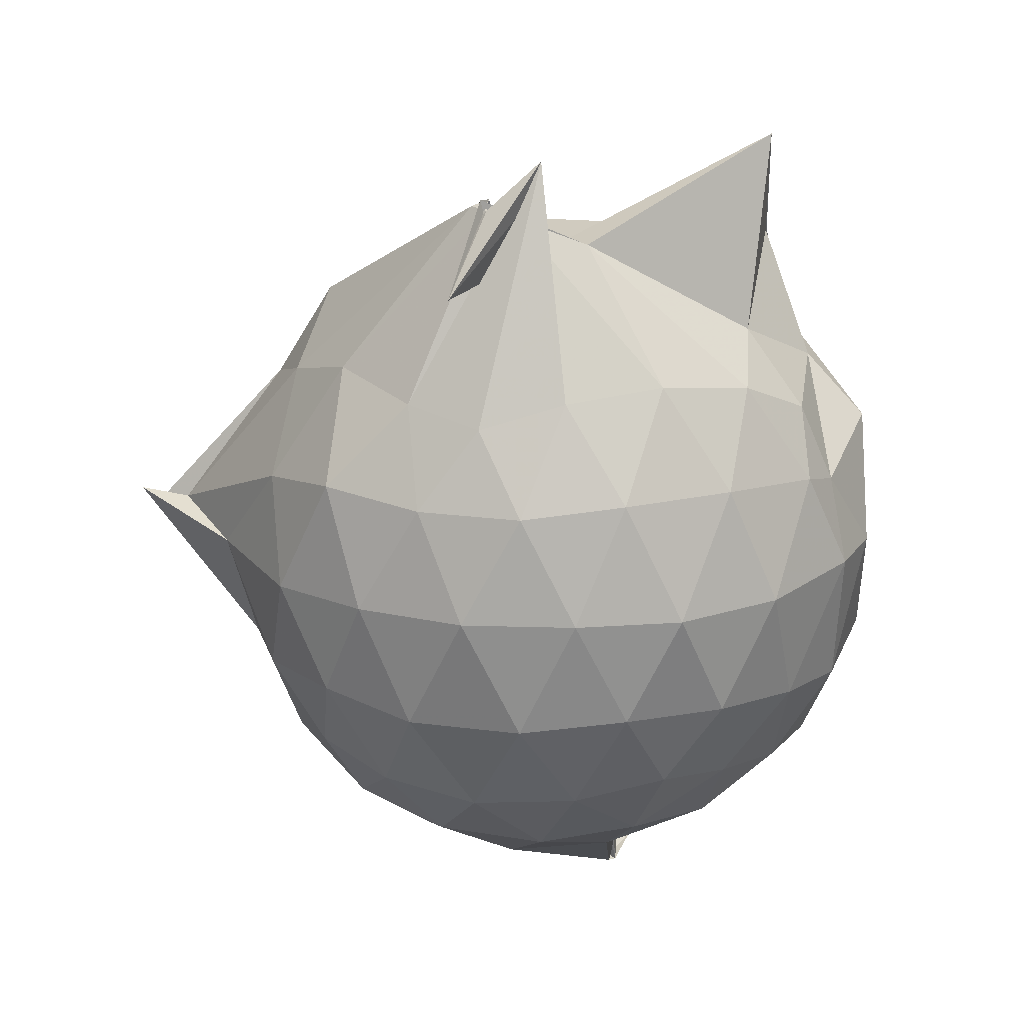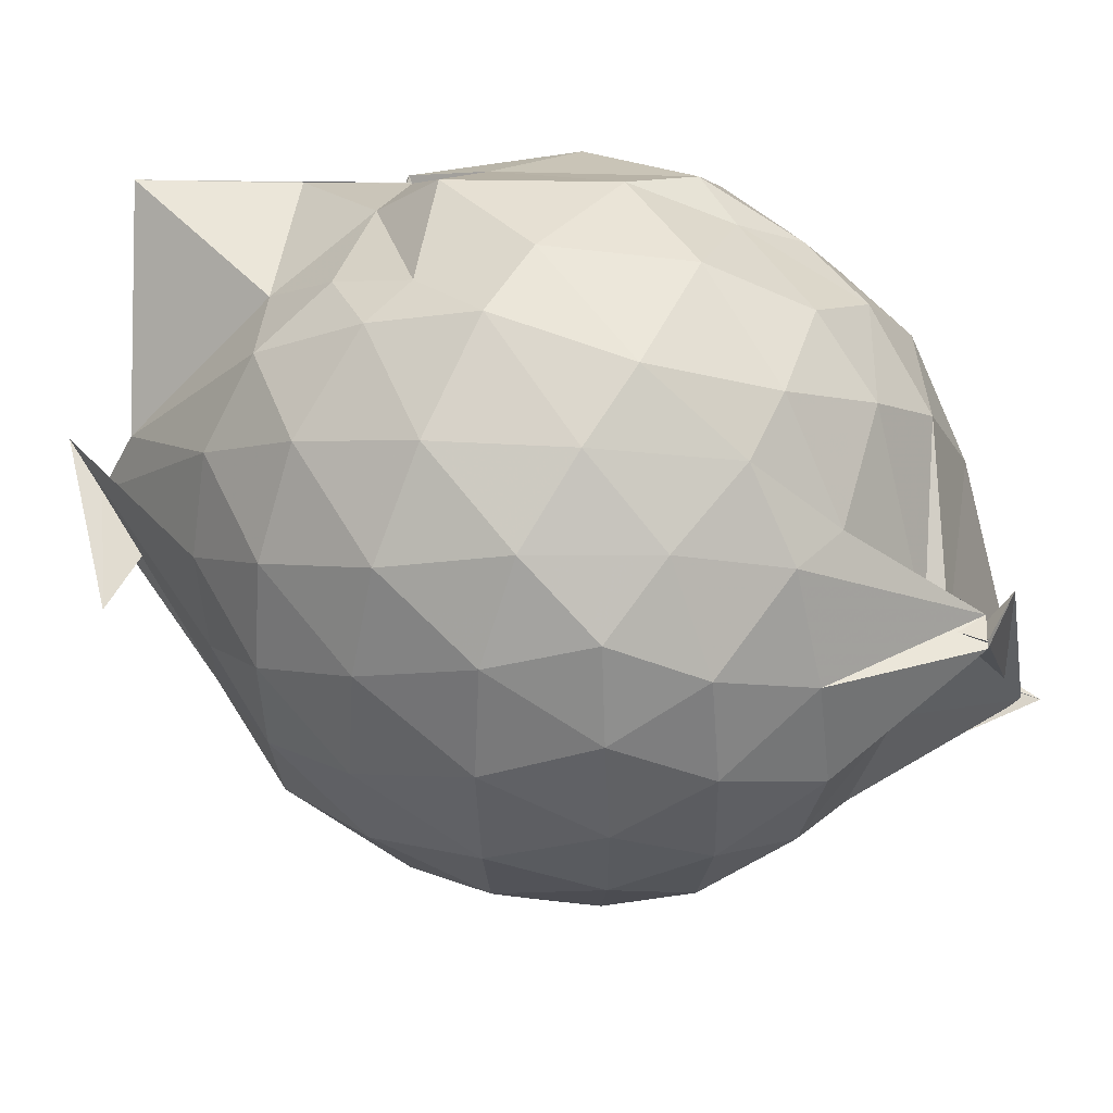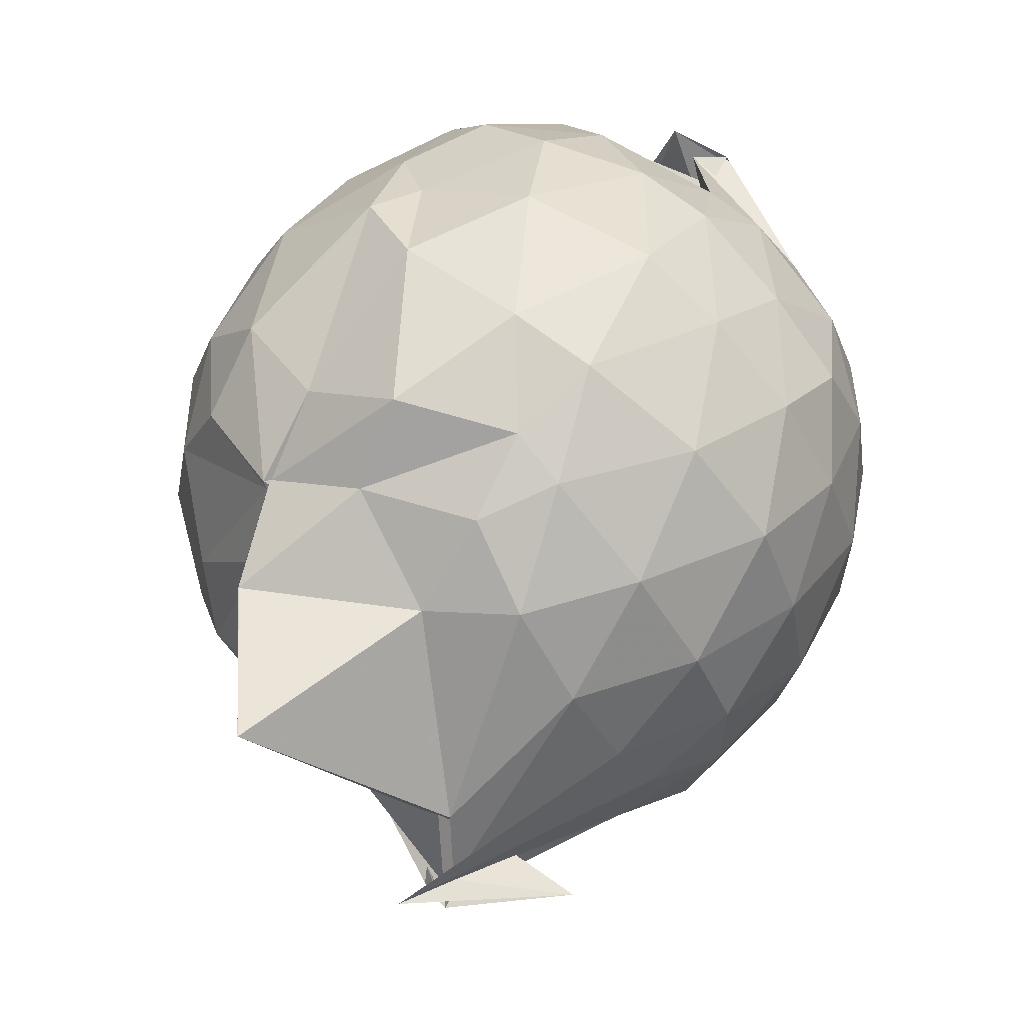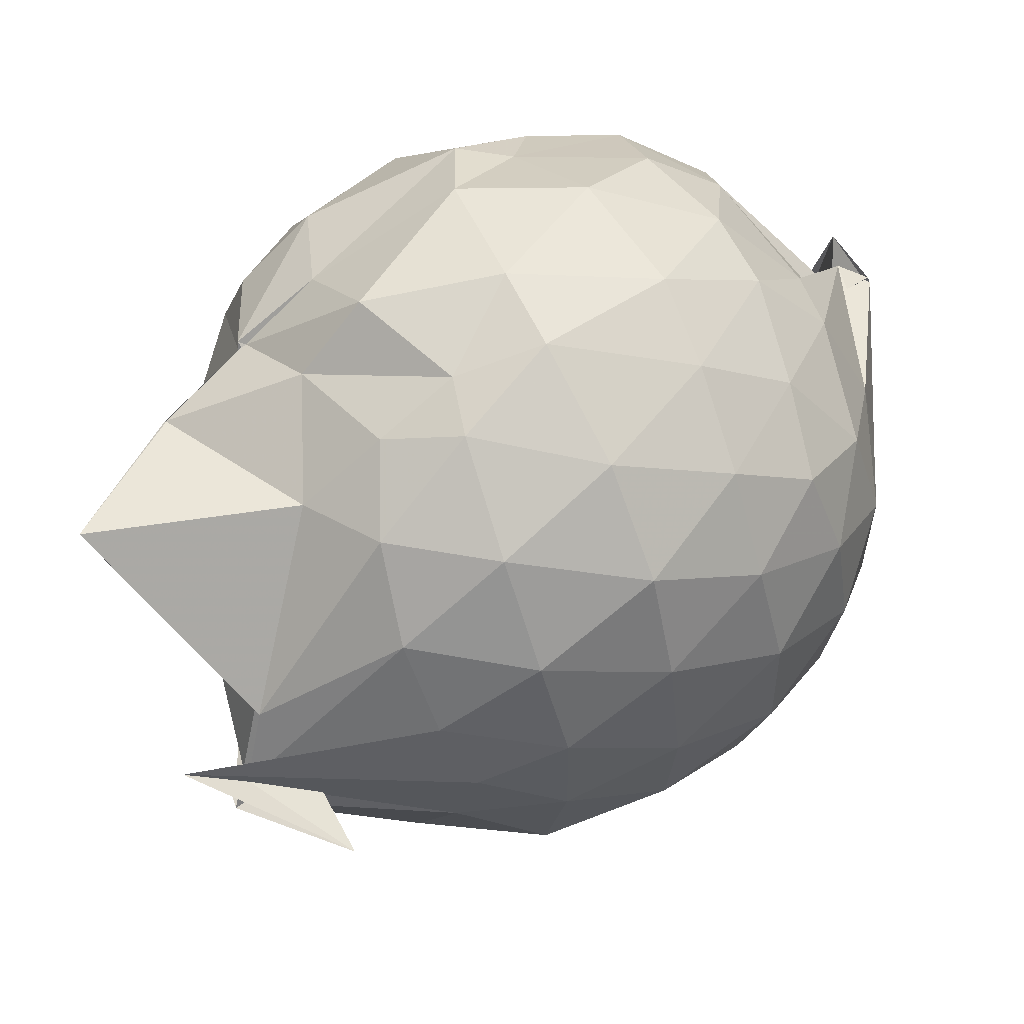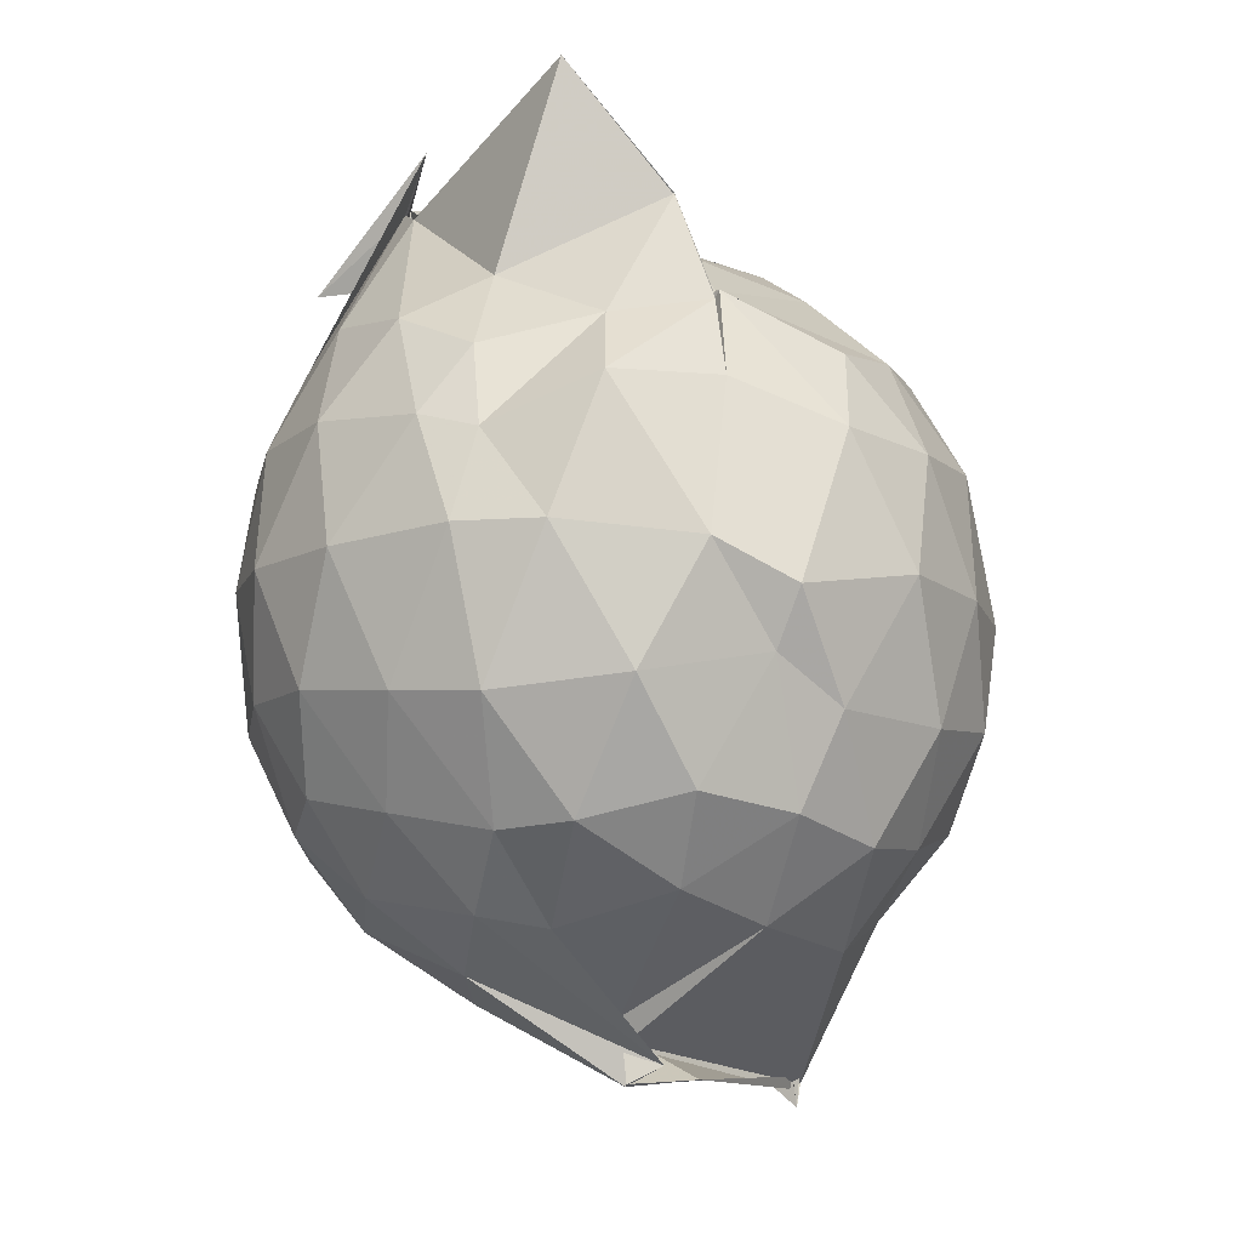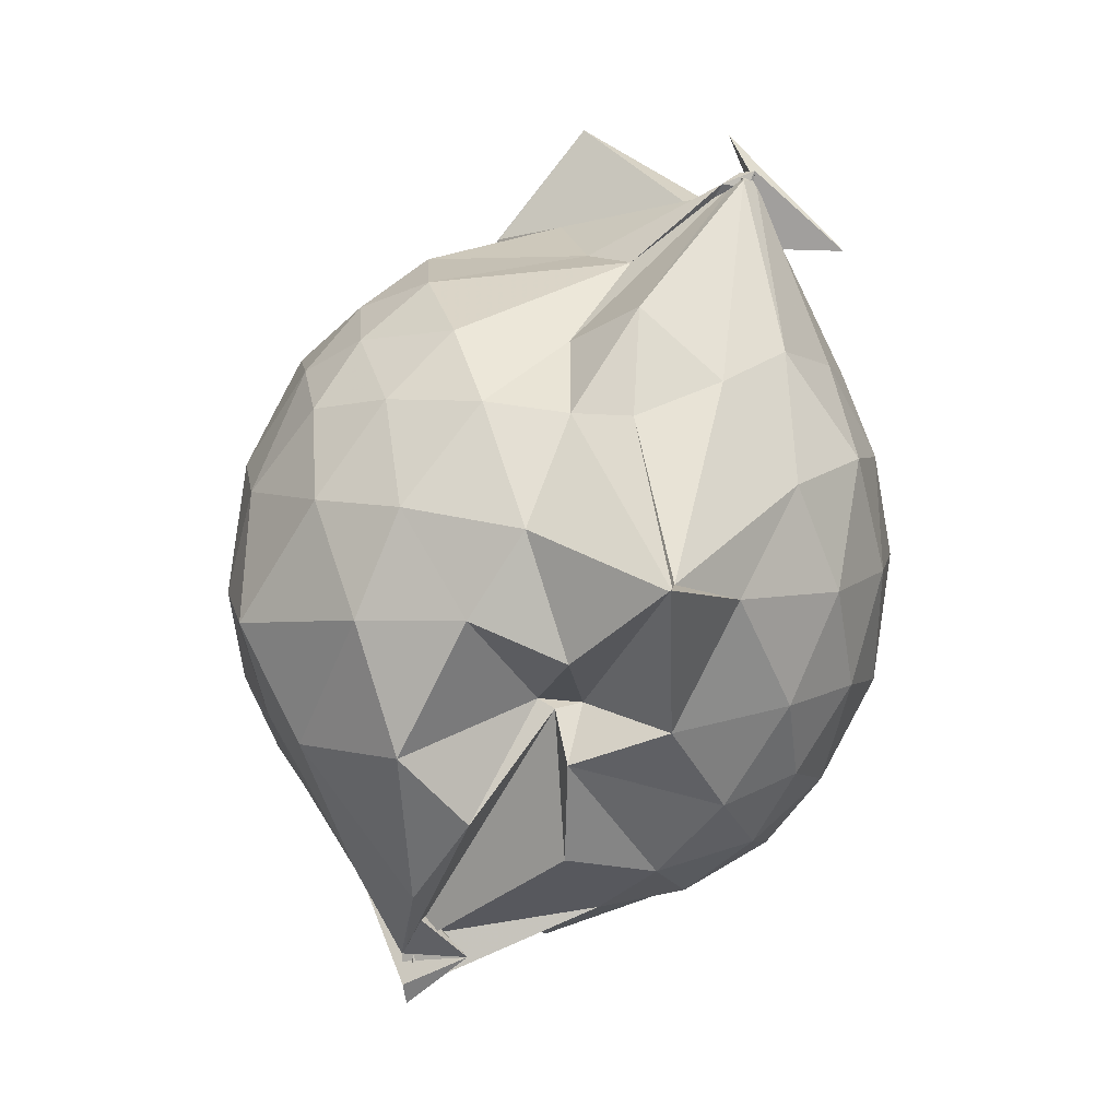
<metadata>
{"format":"obj","ext":"obj","renderer":"f3d","projection":"perspective","resolution":1024,"background":"white","views":[{"elev":19.2,"azim":106.2,"up":"+Z"},{"elev":48.5,"azim":121.3,"up":"+Y"},{"elev":61.3,"azim":34.7,"up":"+Y"},{"elev":55.1,"azim":62.6,"up":"+Y"},{"elev":-10.1,"azim":-173.4,"up":"+Z"},{"elev":7.7,"azim":1.7,"up":"+Z"}]}
</metadata>
<code>
v 0.4945 -0.357 1.761
v -0.1899 -0.09744 -0.2561
v 0.7512 -0.2805 1.279
v 0.6916 -0.074 1.346
v 0.5776 0.1452 1.375
v 0.4096 0.3262 1.343
v 0.2282 0.4379 1.252
v -0.04522 0.4048 1.32
v -0.2656 0.2983 1.372
v -0.2757 0.3075 1.389
v -0.5348 0.1905 1.271
v -0.6227 -0.01566 1.3
v -0.6659 -0.2669 1.314
v -0.6222 -0.529 1.302
v -0.5769 -0.7344 1.223
v -0.387 -0.8579 1.256
v -0.1494 -0.9471 1.259
v 0.06049 -0.9754 1.233
v 0.2087 -1.02 1.23
v 0.4209 -0.8861 1.303
v 0.578 -0.698 1.363
v 0.7021 -0.4804 1.316
v 0.8315 -0.1498 1.083
v 0.7476 0.09589 1.113
v 0.5824 0.3241 1.121
v 0.3388 0.4835 1.092
v 0.202 0.5184 1.054
v -0.06194 0.5569 1.158
v -0.2966 0.399 1.177
v -0.546 0.3205 1.08
v -0.7066 0.1122 1.064
v -0.7891 -0.1391 1.073
v -0.7886 -0.4413 1.056
v -0.7438 -0.6661 1.011
v -0.5547 -0.9125 1.019
v -0.3386 -1.042 1.017
v -0.03986 -1.139 0.9775
v 0.2987 -1.348 0.8606
v 0.3024 -1.273 0.8689
v 0.6013 -0.8947 1.057
v 0.7627 -0.6826 1.099
v 0.8277 -0.4174 1.079
v 0.8361 -0.005983 0.8175
v 0.7334 0.2415 0.8203
v 0.531 0.4401 0.8256
v 0.2525 0.573 0.8442
v 0.04885 0.6006 0.8415
v -0.2747 0.5498 0.8092
v -0.4511 0.4751 0.7202
v -0.6841 0.244 0.7775
v -0.8054 -0.01554 0.7653
v -0.8491 -0.2973 0.7552
v -0.8124 -0.6277 0.75
v -0.755 -0.8209 0.704
v -0.4464 -1.061 0.7509
v -0.1768 -1.138 0.7621
v 0.06116 -1.186 0.6684
v 0.2919 -1.416 0.8769
v 0.4578 -1.093 0.8081
v 0.7069 -0.8394 0.791
v 0.8376 -0.5747 0.8056
v 0.883 -0.2884 0.8105
v 0.7602 0.111 0.5446
v 0.6109 0.3255 0.5437
v 0.394 0.4628 0.5187
v 0.1891 0.5429 0.5027
v -0.1251 0.5612 0.5337
v -0.3965 0.4332 0.5893
v -0.529 0.3288 0.4844
v -0.7233 0.0894 0.4724
v -0.8178 -0.1691 0.4975
v -0.8011 -0.4416 0.4996
v -0.7042 -0.6961 0.4506
v -0.6068 -0.8584 0.4104
v -0.3446 -1.103 0.4273
v -0.02101 -0.9032 0.5368
v 0.08816 -0.8951 0.5261
v 0.3004 -1.077 0.4874
v 0.5872 -0.9171 0.5242
v 0.7518 -0.7011 0.5364
v 0.83 -0.446 0.5049
v 0.8358 -0.1502 0.5128
v 0.6233 0.1804 0.3304
v 0.427 0.2992 0.2865
v 0.1856 0.3886 0.2376
v 0.0133 0.4396 0.2502
v -0.2351 0.4425 0.3077
v -0.4347 0.3169 0.2708
v -0.5794 0.1282 0.2174
v -0.6678 -0.09147 0.2344
v -0.7338 -0.3149 0.2879
v -0.6364 -0.5568 0.2411
v -0.4899 -0.7393 0.07368
v -0.3272 -0.906 0.03719
v -0.1811 -1.024 0.249
v 0.02173 -0.9389 0.5186
v 0.05434 -1.012 0.3943
v 0.4313 -0.8999 0.274
v 0.6131 -0.7631 0.3248
v 0.6895 -0.5631 0.2679
v 0.7247 -0.305 0.245
v 0.6991 -0.03897 0.275
v 0.4531 -0.2051 1.899
v 0.5122 -0.254 1.763
v 0.4578 -0.08215 1.696
v 0.2105 0.2855 1.444
v -0.176 0.2551 1.622
v -0.2635 0.2974 1.384
v -0.2646 0.2874 1.393
v -0.4379 -0.1266 1.481
v -0.4945 -0.4033 1.458
v -0.4707 -0.6316 1.386
v -0.2285 -0.7632 1.417
v 0.05227 -0.7486 1.391
v 0.2209 -0.8618 1.478
v 0.4852 -0.3777 1.783
v 0.5177 -0.3283 1.78
v 0.7432 -0.3588 1.602
v 0.5039 -0.316 1.608
v 0.06461 0.3041 1.928
v -0.1747 0.2577 1.623
v -0.2115 0.1601 1.505
v -0.3325 -0.2421 1.578
v -0.311 -0.503 1.526
v 0.1998 -0.4946 1.576
v 0.4686 -0.3311 1.781
v 0.4758 -0.3346 1.8
v 0.5155 -0.3449 1.806
v 0.4121 -0.08717 1.682
v 0.0119 -0.08702 1.661
v 0.0878 -0.3597 1.589
v 0.4313 -0.3795 1.772
v 0.5128 0.07723 0.1271
v 0.2536 0.2115 0.07723
v 0.09359 0.1967 0.04969
v -0.1874 0.2979 0.1215
v -0.353 0.1482 0.05469
v -0.5029 -0.1131 0.01538
v -0.571 -0.3324 0.09559
v -0.2078 -0.7004 -0.1699
v -0.3814 -0.6256 -0.1829
v -0.3707 -0.6395 -0.1669
v 0.04481 -0.9189 0.1392
v 0.269 -0.803 0.08368
v 0.5113 -0.6934 0.1351
v 0.5572 -0.4491 0.07308
v 0.5655 -0.1672 0.07217
v 0.3178 -0.04546 -0.03356
v -0.1108 -0.1183 -0.2252
v -0.01476 -0.1089 -0.121
v -0.02694 -0.1209 -0.1762
v -0.3764 -0.6618 -0.2551
v -0.3688 -0.6383 -0.3112
v -0.3484 -0.6309 -0.136
v 0.1231 -0.6611 -0.04683
v 0.3427 -0.5669 -0.0259
v 0.3386 -0.3148 -0.08367
v -0.02596 -0.1205 -0.2708
v -0.03054 -0.1027 -0.2652
v -0.3652 -0.6572 -0.238
v -0.3565 -0.6536 -0.2679
v 0.06597 -0.3591 -0.1189
f 3 23 4
f 4 23 24
f 4 24 5
f 5 24 25
f 5 25 6
f 6 25 26
f 6 26 7
f 7 26 27
f 7 27 8
f 8 27 28
f 8 28 9
f 9 28 29
f 9 29 10
f 10 29 30
f 10 30 11
f 11 30 31
f 11 31 12
f 12 31 32
f 12 32 13
f 13 32 33
f 13 33 14
f 14 33 34
f 14 34 15
f 15 34 35
f 15 35 16
f 16 35 36
f 16 36 17
f 17 36 37
f 17 37 18
f 18 37 38
f 18 38 19
f 19 38 39
f 19 39 20
f 20 39 40
f 20 40 21
f 21 40 41
f 21 41 22
f 22 41 42
f 22 42 3
f 3 42 23
f 23 43 24
f 24 43 44
f 24 44 25
f 25 44 45
f 25 45 26
f 26 45 46
f 26 46 27
f 27 46 47
f 27 47 28
f 28 47 48
f 28 48 29
f 29 48 49
f 29 49 30
f 30 49 50
f 30 50 31
f 31 50 51
f 31 51 32
f 32 51 52
f 32 52 33
f 33 52 53
f 33 53 34
f 34 53 54
f 34 54 35
f 35 54 55
f 35 55 36
f 36 55 56
f 36 56 37
f 37 56 57
f 37 57 38
f 38 57 58
f 38 58 39
f 39 58 59
f 39 59 40
f 40 59 60
f 40 60 41
f 41 60 61
f 41 61 42
f 42 61 62
f 42 62 23
f 23 62 43
f 43 63 44
f 44 63 64
f 44 64 45
f 45 64 65
f 45 65 46
f 46 65 66
f 46 66 47
f 47 66 67
f 47 67 48
f 48 67 68
f 48 68 49
f 49 68 69
f 49 69 50
f 50 69 70
f 50 70 51
f 51 70 71
f 51 71 52
f 52 71 72
f 52 72 53
f 53 72 73
f 53 73 54
f 54 73 74
f 54 74 55
f 55 74 75
f 55 75 56
f 56 75 76
f 56 76 57
f 57 76 77
f 57 77 58
f 58 77 78
f 58 78 59
f 59 78 79
f 59 79 60
f 60 79 80
f 60 80 61
f 61 80 81
f 61 81 62
f 62 81 82
f 62 82 43
f 43 82 63
f 63 83 64
f 64 83 84
f 64 84 65
f 65 84 85
f 65 85 66
f 66 85 86
f 66 86 67
f 67 86 87
f 67 87 68
f 68 87 88
f 68 88 69
f 69 88 89
f 69 89 70
f 70 89 90
f 70 90 71
f 71 90 91
f 71 91 72
f 72 91 92
f 72 92 73
f 73 92 93
f 73 93 74
f 74 93 94
f 74 94 75
f 75 94 95
f 75 95 76
f 76 95 96
f 76 96 77
f 77 96 97
f 77 97 78
f 78 97 98
f 78 98 79
f 79 98 99
f 79 99 80
f 80 99 100
f 80 100 81
f 81 100 101
f 81 101 82
f 82 101 102
f 82 102 63
f 63 102 83
f 103 104 118
f 104 119 118
f 104 105 119
f 105 120 119
f 105 106 120
f 106 107 120
f 107 121 120
f 107 108 121
f 108 122 121
f 108 109 122
f 109 110 122
f 110 123 122
f 110 111 123
f 111 124 123
f 111 112 124
f 112 113 124
f 113 125 124
f 113 114 125
f 114 126 125
f 114 115 126
f 115 116 126
f 116 127 126
f 116 117 127
f 117 118 127
f 117 103 118
f 118 119 128
f 119 129 128
f 119 120 129
f 120 121 129
f 121 130 129
f 121 122 130
f 122 123 130
f 123 131 130
f 123 124 131
f 124 125 131
f 125 132 131
f 125 126 132
f 126 127 132
f 127 128 132
f 127 118 128
f 133 148 134
f 134 148 149
f 134 149 135
f 135 149 150
f 135 150 136
f 136 150 137
f 137 150 151
f 137 151 138
f 138 151 152
f 138 152 139
f 139 152 140
f 140 152 153
f 140 153 141
f 141 153 154
f 141 154 142
f 142 154 143
f 143 154 155
f 143 155 144
f 144 155 156
f 144 156 145
f 145 156 146
f 146 156 157
f 146 157 147
f 147 157 148
f 147 148 133
f 148 158 149
f 149 158 159
f 149 159 150
f 150 159 151
f 151 159 160
f 151 160 152
f 152 160 153
f 153 160 161
f 153 161 154
f 154 161 155
f 155 161 162
f 155 162 156
f 156 162 157
f 157 162 158
f 157 158 148
f 3 4 103
f 103 4 104
f 4 5 104
f 104 5 105
f 5 6 105
f 105 6 106
f 6 7 106
f 7 8 106
f 106 8 107
f 8 9 107
f 107 9 108
f 9 10 108
f 108 10 109
f 10 11 109
f 11 12 109
f 109 12 110
f 12 13 110
f 110 13 111
f 13 14 111
f 111 14 112
f 14 15 112
f 15 16 112
f 112 16 113
f 16 17 113
f 113 17 114
f 17 18 114
f 114 18 115
f 18 19 115
f 19 20 115
f 115 20 116
f 20 21 116
f 116 21 117
f 21 22 117
f 117 22 103
f 22 3 103
f 83 133 84
f 84 133 134
f 84 134 85
f 85 134 135
f 85 135 86
f 86 135 136
f 86 136 87
f 87 136 88
f 88 136 137
f 88 137 89
f 89 137 138
f 89 138 90
f 90 138 139
f 90 139 91
f 91 139 92
f 92 139 140
f 92 140 93
f 93 140 141
f 93 141 94
f 94 141 142
f 94 142 95
f 95 142 96
f 96 142 143
f 96 143 97
f 97 143 144
f 97 144 98
f 98 144 145
f 98 145 99
f 99 145 100
f 100 145 146
f 100 146 101
f 101 146 147
f 101 147 102
f 102 147 133
f 102 133 83
f 128 129 1
f 129 130 1
f 130 131 1
f 131 132 1
f 132 128 1
f 159 158 2
f 160 159 2
f 161 160 2
f 162 161 2
f 158 162 2

</code>
